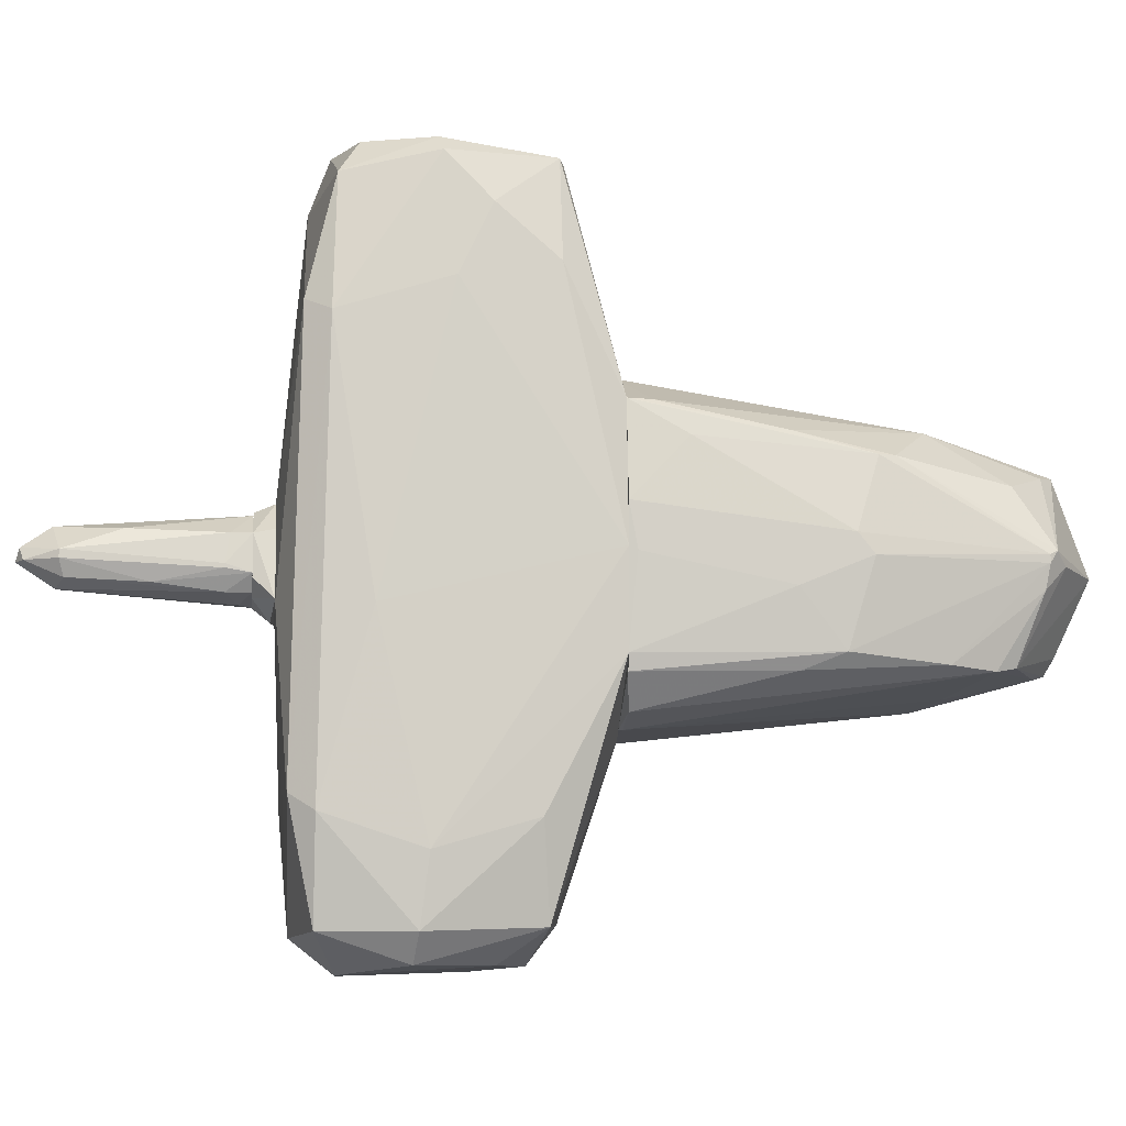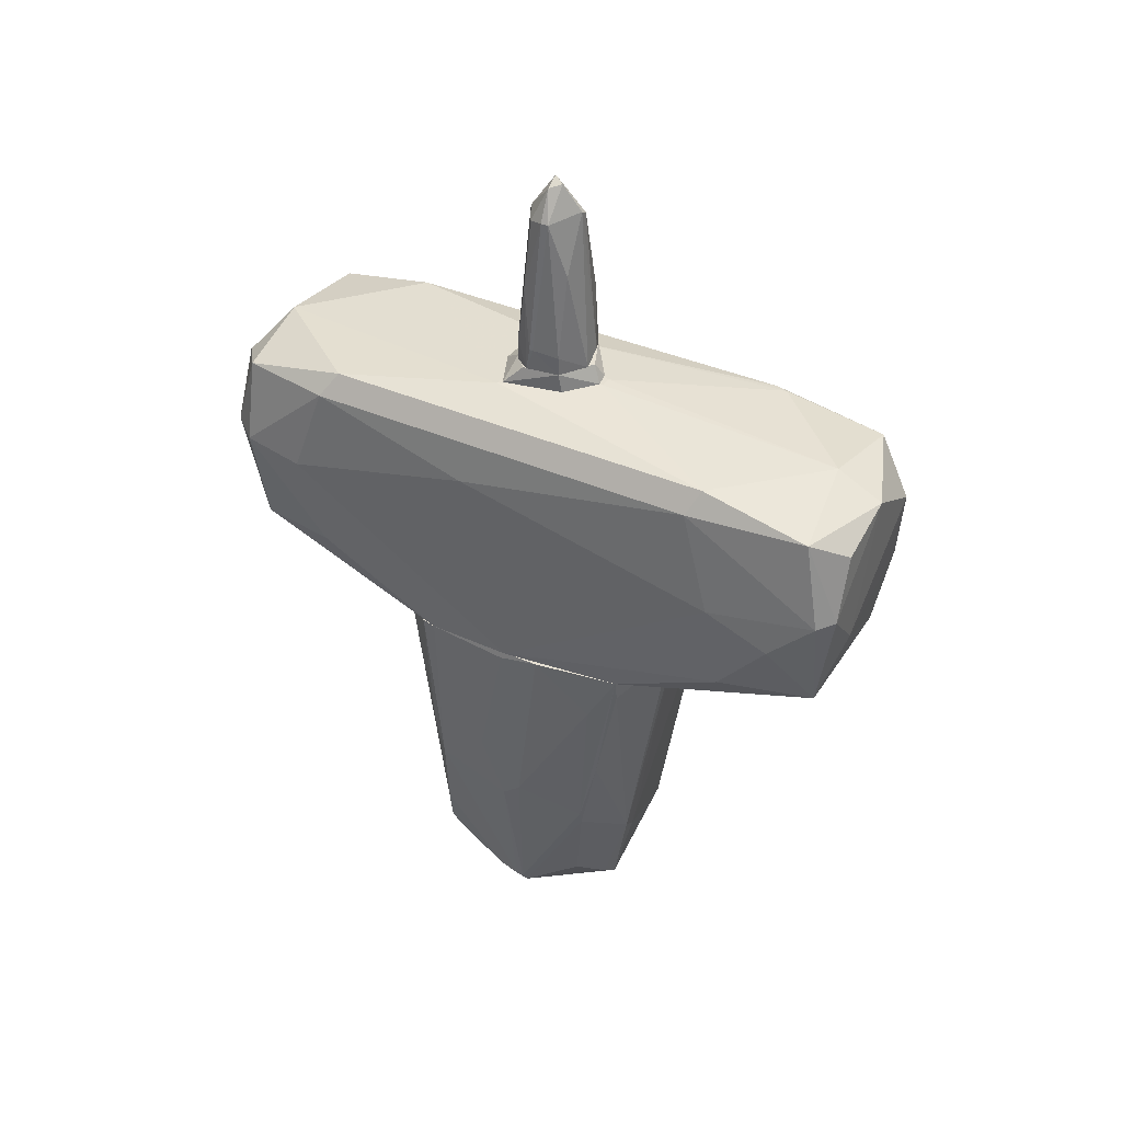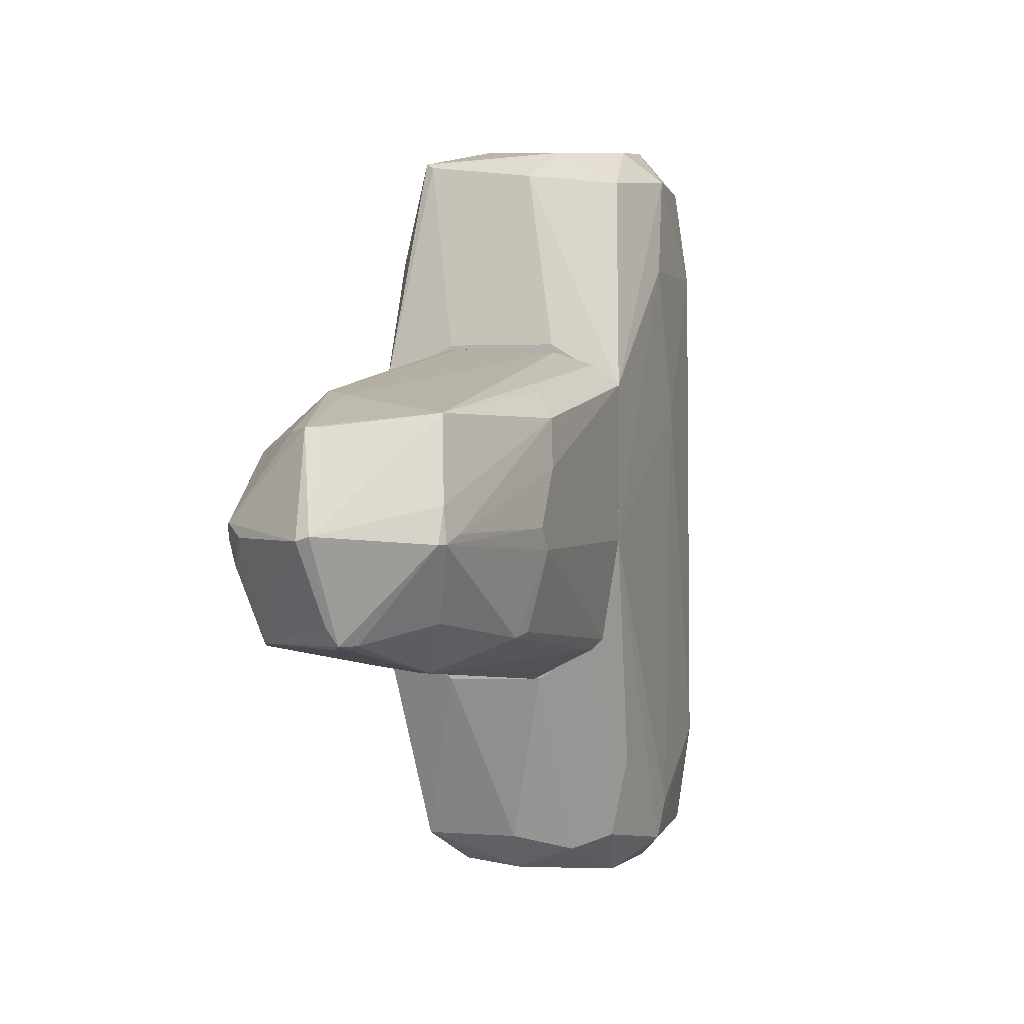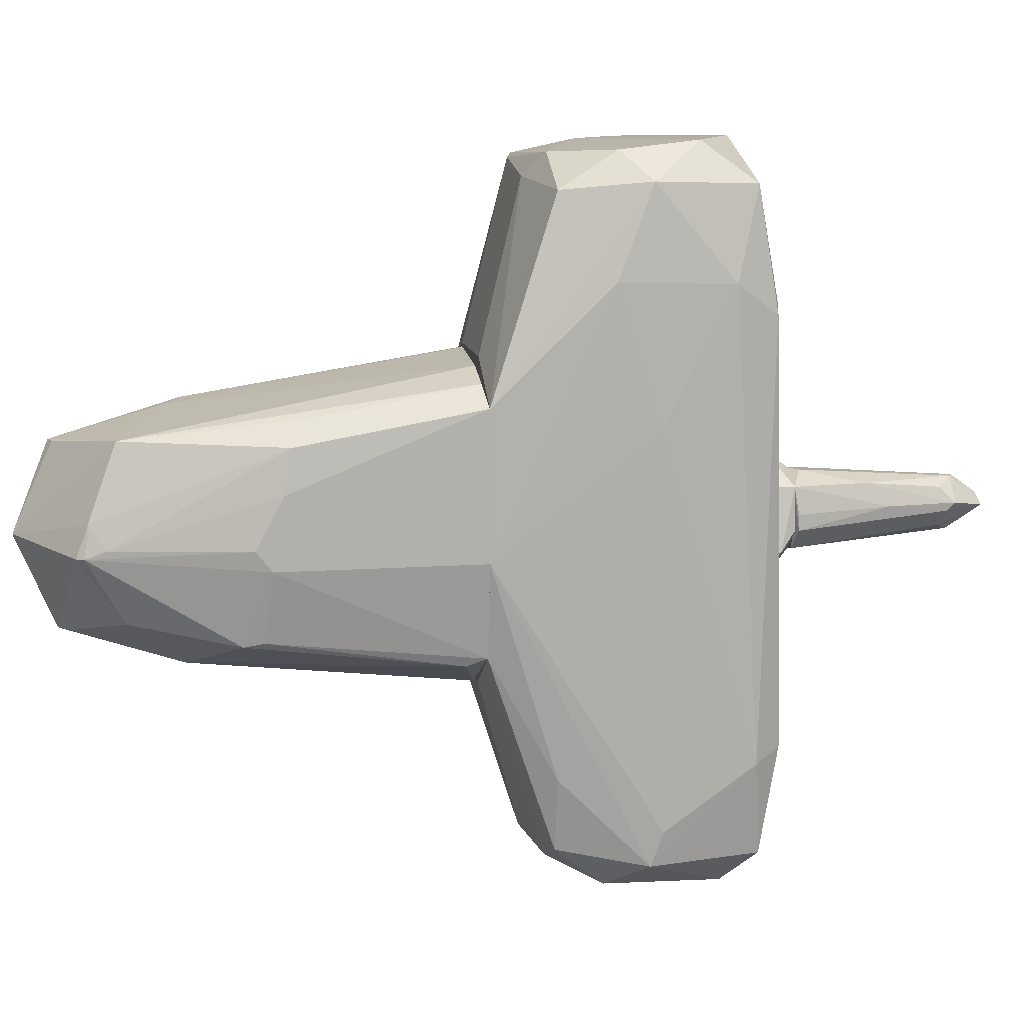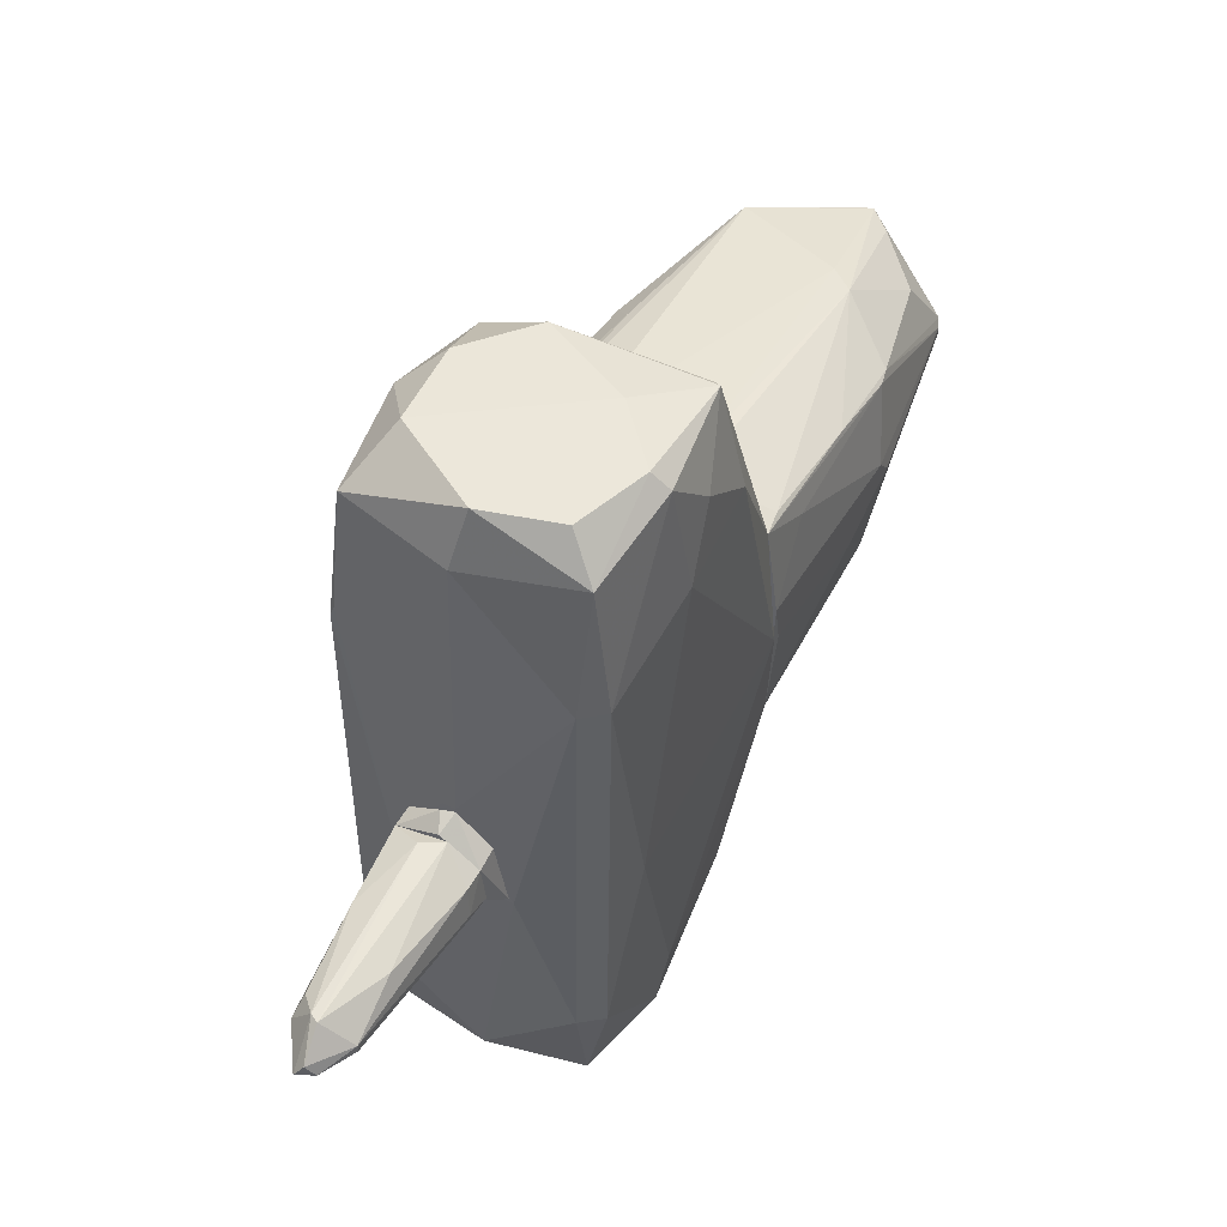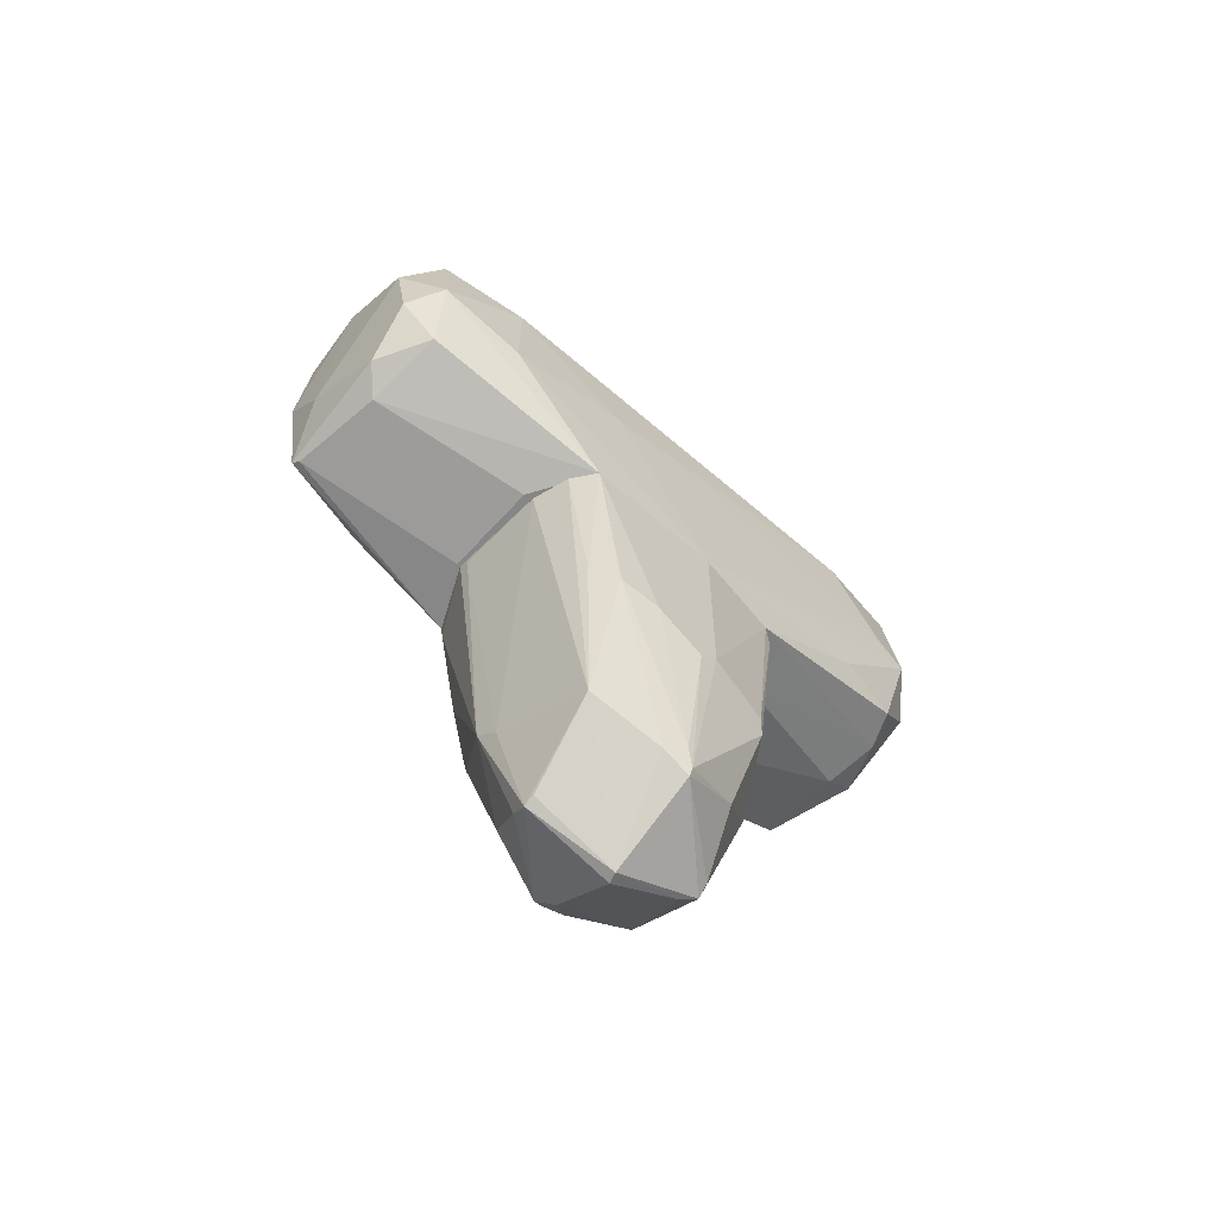
<metadata>
{"format":"obj","ext":"obj","renderer":"f3d","projection":"perspective","resolution":1024,"background":"white","views":[{"elev":-9.1,"azim":83.3,"up":"+Y"},{"elev":38.5,"azim":117.8,"up":"+Z"},{"elev":2.0,"azim":-159.9,"up":"+Y"},{"elev":11.5,"azim":-99.7,"up":"+Y"},{"elev":52.7,"azim":28.8,"up":"+Y"},{"elev":-62.2,"azim":-131.9,"up":"+Z"}]}
</metadata>
<code>
o convex_0
v 0.9456 0.8652 -1.41
v -0.3114 -1.318 -0.2523
v -0.2453 -1.318 -0.2523
v -0.0798 -0.7885 -3.56
v -1.006 1.03 -0.2189
v 1.012 -0.9209 -0.2189
v -0.6423 0.7989 -3.064
v 0.8132 0.03769 -3.428
v -0.8739 -0.7888 -1.972
v 0.4162 1.328 -0.2189
v 0.7471 -0.8551 -2.965
v 0.1516 0.6994 -3.593
v -0.8739 -0.9872 -0.2189
v -0.7745 -0.09392 -3.329
v 1.078 0.3027 -0.2189
v 1.078 -0.06076 -2.005
v -1.006 -0.02759 -2.039
v -0.0137 -0.02785 -3.891
v -0.3444 -1.053 -2.567
v 0.4825 -1.285 -0.2189
v -0.4768 1.295 -0.2523
v 0.4492 0.9642 -2.534
v 0.9787 1.064 -0.2189
v -0.973 0.7657 -1.741
v -1.006 -0.1931 -0.2189
v 0.9126 0.6996 -2.204
v 1.012 -0.7556 -1.807
v -0.609 -0.6564 -3.031
v 0.7802 -1.186 -0.2523
v 0.681 0.5344 -3.13
v -0.8408 -1.054 -0.3846
v 0.8132 -0.2595 -3.329
v -0.8078 1.196 -0.2523
v 0.08546 -0.06102 -3.891
v -1.006 -0.1931 -1.906
v 0.681 -0.8217 -3.13
v 1.045 -0.7888 -0.2189
v -0.8408 -0.8219 -2.137
v 1.078 0.104 -1.873
v -0.7415 -0.09392 -3.395
v 0.2509 0.9313 -2.7
v 0.05241 -0.9872 -2.733
v 0.317 1.328 -0.2854
v -0.7415 0.1701 -3.295
v 1.078 -0.2926 -1.444
v 0.8465 0.00505 -3.362
v 0.9456 1.064 -0.4176
v 0.9456 0.6996 -2.071
v 0.9456 -0.888 -1.476
v 0.4825 -1.285 -0.2523
v -1.006 0.402 -1.807
v -0.8078 0.9642 -1.576
v 0.317 0.6665 -3.461
v -0.1792 -0.7885 -3.461
v 0.05241 0.6994 -3.56
v 0.681 -0.06102 -3.527
v 0.8465 -0.8219 -2.6
v 1.012 0.7989 -0.6822
v -0.0137 -0.6564 -3.626
v -0.2783 -1.053 -2.567
v 0.8465 -0.06076 -3.362
v -0.0137 -0.8219 -3.461
v 1.078 -0.06076 -0.2854
v -0.8078 -0.02759 -3.163
f 51 24 64
f 5 6 10
f 6 5 13
f 10 6 15
f 3 2 19
f 2 3 20
f 13 2 20
f 6 13 20
f 5 10 21
f 10 15 23
f 13 5 25
f 5 17 25
f 22 1 26
f 6 20 29
f 26 8 30
f 22 26 30
f 2 13 31
f 13 9 31
f 19 2 31
f 5 21 33
f 21 7 33
f 12 8 34
f 18 12 34
f 9 13 35
f 17 14 35
f 13 25 35
f 25 17 35
f 32 11 36
f 15 6 37
f 6 27 37
f 14 28 38
f 28 19 38
f 31 9 38
f 19 31 38
f 9 35 38
f 35 14 38
f 15 16 39
f 18 4 40
f 28 14 40
f 12 7 41
f 7 21 41
f 22 12 41
f 21 10 43
f 10 22 43
f 41 21 43
f 22 41 43
f 7 18 44
f 24 7 44
f 40 14 44
f 18 40 44
f 16 15 45
f 27 16 45
f 37 27 45
f 8 26 46
f 39 16 46
f 22 10 47
f 1 22 47
f 10 23 47
f 23 1 47
f 1 23 48
f 26 1 48
f 46 26 48
f 39 46 48
f 27 6 49
f 6 29 49
f 20 3 50
f 29 20 50
f 11 29 50
f 42 11 50
f 17 5 51
f 5 24 51
f 24 5 52
f 7 24 52
f 5 33 52
f 33 7 52
f 8 12 53
f 12 22 53
f 30 8 53
f 22 30 53
f 4 19 54
f 19 28 54
f 40 4 54
f 28 40 54
f 7 12 55
f 18 7 55
f 12 18 55
f 34 8 56
f 32 36 56
f 36 34 56
f 29 11 57
f 11 32 57
f 27 49 57
f 49 29 57
f 23 15 58
f 15 39 58
f 48 23 58
f 39 48 58
f 4 18 59
f 18 34 59
f 36 4 59
f 34 36 59
f 3 19 60
f 50 3 60
f 42 50 60
f 16 27 61
f 8 46 61
f 46 16 61
f 56 8 61
f 32 56 61
f 57 32 61
f 27 57 61
f 19 4 62
f 4 36 62
f 36 11 62
f 11 42 62
f 60 19 62
f 42 60 62
f 15 37 63
f 45 15 63
f 37 45 63
f 14 17 64
f 24 44 64
f 44 14 64
f 17 51 64
o convex_1
v -0.4437 -2.774 0.3106
v 0.0523 0.4347 2.262
v -0.04677 0.4347 2.262
v 0.747 2.85 0.2113
v -0.973 2.751 1.071
v 0.9788 -2.74 1.237
v -0.8408 -2.74 2.031
v -1.006 1.03 -0.2186
v 1.045 -0.7887 -0.2189
v 0.8463 2.718 1.865
v 0.8463 -1.781 2.163
v -0.8408 2.718 1.931
v -0.8738 -0.9865 -0.2189
v 1.045 1.924 1.005
v 0.8134 -2.707 0.3106
v -0.973 -2.476 1.204
v 0.4163 -3.039 1.799
v -0.3114 2.949 0.3437
v 0.9788 1.063 -0.2189
v 0.0523 3.049 1.898
v -1.006 1.957 1.733
v -0.8076 -1.847 2.196
v 1.045 -0.4574 1.567
v -0.6422 -3.005 0.7741
v 0.8463 1.758 2.097
v 0.4163 -1.351 -0.2189
v -0.8408 1.791 2.097
v 0.8134 3.015 1.137
v -0.973 -1.946 1.964
v 0.0523 -2.774 2.13
v -0.8076 2.684 0.3439
v -0.01361 2.619 2.064
v -0.6422 3.049 1.502
v 0.6148 -2.972 0.6747
v -1.039 0.8315 1.137
v 0.9788 1.659 1.898
v -0.7747 -2.641 0.3439
v 0.8134 -2.74 1.965
v 1.012 2.486 0.7408
v -0.4437 1.361 -0.2189
v -1.006 -0.1928 -0.2186
v 0.9788 -1.913 1.964
v 1.078 -0.02772 -0.2189
v -0.6091 -3.039 1.766
v 0.4494 -0.3912 2.262
v 0.01934 -2.675 0.1783
v 1.045 -2.178 1.17
v -0.9401 -2.774 1.104
v -0.1129 2.751 0.1783
v -1.039 1.99 0.7738
v -0.4437 -0.3251 2.262
v 0.0523 -2.971 0.41
v 1.012 2.056 0.2446
v 1.012 -1.946 0.3767
v 0.9456 2.883 1.104
v 0.4163 1.361 -0.2189
v 0.8134 2.883 0.2446
v -0.7084 2.982 0.8401
v 0.4163 3.015 0.7075
v 0.7802 -2.972 1.27
v -0.3446 -1.317 -0.2189
v -0.8738 1.691 2.097
v -0.9069 -2.013 0.3439
v 0.6148 3.015 1.7
f 92 84 128
f 73 77 83
f 76 69 85
f 77 73 90
f 73 79 90
f 71 86 93
f 86 71 94
f 72 69 95
f 67 66 96
f 74 84 96
f 84 76 96
f 66 89 96
f 89 74 96
f 91 67 96
f 76 91 96
f 69 76 97
f 76 84 97
f 80 93 99
f 93 85 99
f 87 78 100
f 89 75 100
f 74 89 100
f 77 65 101
f 65 88 101
f 94 81 102
f 75 94 102
f 77 72 104
f 83 77 104
f 72 77 105
f 80 99 105
f 100 75 106
f 87 100 106
f 102 70 106
f 75 102 106
f 73 83 107
f 78 87 107
f 88 81 108
f 94 71 108
f 81 94 108
f 66 67 109
f 89 66 109
f 75 89 109
f 94 75 109
f 86 94 109
f 90 79 110
f 106 70 111
f 87 106 111
f 73 107 111
f 107 87 111
f 71 93 112
f 93 80 112
f 101 88 112
f 80 105 112
f 108 71 112
f 88 108 112
f 82 68 113
f 72 95 113
f 95 82 113
f 104 72 113
f 69 72 114
f 85 69 114
f 99 85 114
f 72 105 114
f 105 99 114
f 67 91 115
f 109 67 115
f 86 109 115
f 88 65 116
f 81 88 116
f 79 98 116
f 98 81 116
f 65 110 116
f 110 79 116
f 103 78 117
f 107 83 117
f 78 107 117
f 70 79 118
f 79 73 118
f 111 70 118
f 73 111 118
f 92 74 119
f 74 100 119
f 100 78 119
f 78 103 119
f 68 83 120
f 83 104 120
f 113 68 120
f 104 113 120
f 68 82 121
f 83 68 121
f 117 83 121
f 103 117 121
f 92 119 121
f 119 103 121
f 95 69 122
f 82 95 122
f 69 97 122
f 122 97 123
f 84 92 123
f 97 84 123
f 121 82 123
f 92 121 123
f 82 122 123
f 79 70 124
f 98 79 124
f 81 98 124
f 70 102 124
f 102 81 124
f 65 77 125
f 77 90 125
f 110 65 125
f 90 110 125
f 76 85 126
f 91 76 126
f 85 93 126
f 93 86 126
f 115 91 126
f 86 115 126
f 77 101 127
f 105 77 127
f 101 112 127
f 112 105 127
f 84 74 128
f 74 92 128
o convex_2
v 0.3501 -0.1934 2.428
v -0.4108 -0.3258 2.263
v -0.4108 -0.3258 2.296
v -0.04667 0.4021 2.296
v 0.4164 -0.3588 2.263
v -0.3115 0.2035 2.428
v -0.1129 -0.3588 2.428
v 0.3171 0.1373 2.428
v 0.3171 0.1704 2.263
v -0.3115 0.2035 2.263
v 0.08546 -0.4912 2.296
v 0.01931 0.3359 2.428
v -0.3445 -0.1603 2.428
v -0.3115 -0.4581 2.263
v 0.05235 0.4021 2.263
v 0.1847 -0.3258 2.428
f 135 139 144
f 130 131 134
f 129 134 135
f 129 133 136
f 134 129 136
f 133 130 137
f 136 133 137
f 130 134 138
f 134 132 138
f 137 130 138
f 132 134 140
f 134 136 140
f 134 131 141
f 131 135 141
f 135 134 141
f 131 130 142
f 130 133 142
f 135 131 142
f 133 139 142
f 139 135 142
f 136 137 143
f 138 132 143
f 137 138 143
f 132 140 143
f 140 136 143
f 133 129 144
f 129 135 144
f 139 133 144
o convex_3
v -0.3445 -0.02803 2.461
v 0.3501 -0.09416 2.627
v 0.3501 -0.1273 2.627
v -0.01373 -0.06107 4.148
v 0.08543 0.3028 2.428
v -0.0799 -0.3589 2.428
v 0.01926 0.2035 3.883
v 0.1847 -0.1935 3.784
v -0.2453 0.2035 3.057
v -0.1461 -0.1935 3.718
v 0.2508 0.004999 3.817
v 0.3171 0.1374 2.428
v -0.2122 0.004999 3.85
v 0.2508 -0.2927 2.428
v -0.2453 -0.3258 2.428
v 0.05231 -0.2596 3.85
v -0.3115 0.2035 2.428
v 0.2178 0.1704 3.354
v -0.3445 -0.1604 2.461
v -0.0799 0.3028 2.527
v -0.04678 0.2035 3.85
v 0.05231 -0.3589 2.527
v 0.1185 -0.06107 4.082
v 0.2508 -0.2927 2.627
v 0.3501 -0.1604 2.428
v 0.3171 0.1374 2.594
v -0.1791 0.1374 3.718
v 0.2508 -0.06107 3.817
v 0.01926 -0.2596 3.85
v 0.05231 0.0381 4.115
v -0.2784 0.004999 3.255
v 0.2508 -0.2265 3.156
v -0.2122 -0.06107 3.784
f 175 163 177
f 147 146 155
f 150 149 156
f 150 156 158
f 149 150 159
f 149 159 161
f 149 151 162
f 151 155 162
f 159 154 163
f 145 161 163
f 161 159 163
f 151 149 164
f 149 161 164
f 161 153 164
f 157 148 165
f 151 164 165
f 164 153 165
f 150 158 166
f 148 160 167
f 160 152 167
f 152 160 168
f 166 158 168
f 160 166 168
f 146 147 169
f 156 146 169
f 158 156 169
f 168 158 169
f 155 146 170
f 146 156 170
f 156 149 170
f 149 162 170
f 162 155 170
f 153 157 171
f 157 165 171
f 165 153 171
f 147 155 172
f 155 167 172
f 167 152 172
f 148 154 173
f 159 150 173
f 154 159 173
f 160 148 173
f 150 166 173
f 166 160 173
f 155 151 174
f 165 148 174
f 151 165 174
f 148 167 174
f 167 155 174
f 157 153 175
f 153 161 175
f 161 145 175
f 145 163 175
f 152 168 176
f 169 147 176
f 168 169 176
f 147 172 176
f 172 152 176
f 154 148 177
f 148 157 177
f 163 154 177
f 157 175 177

</code>
